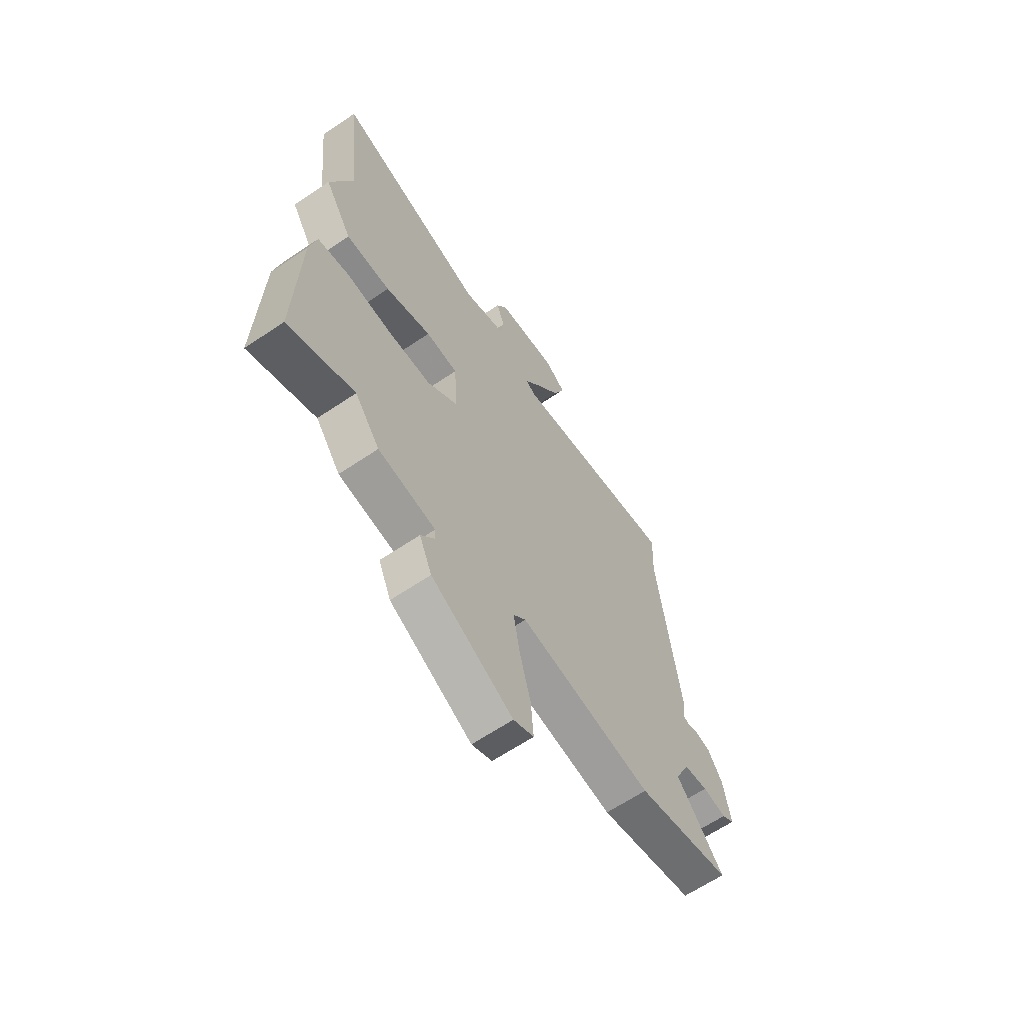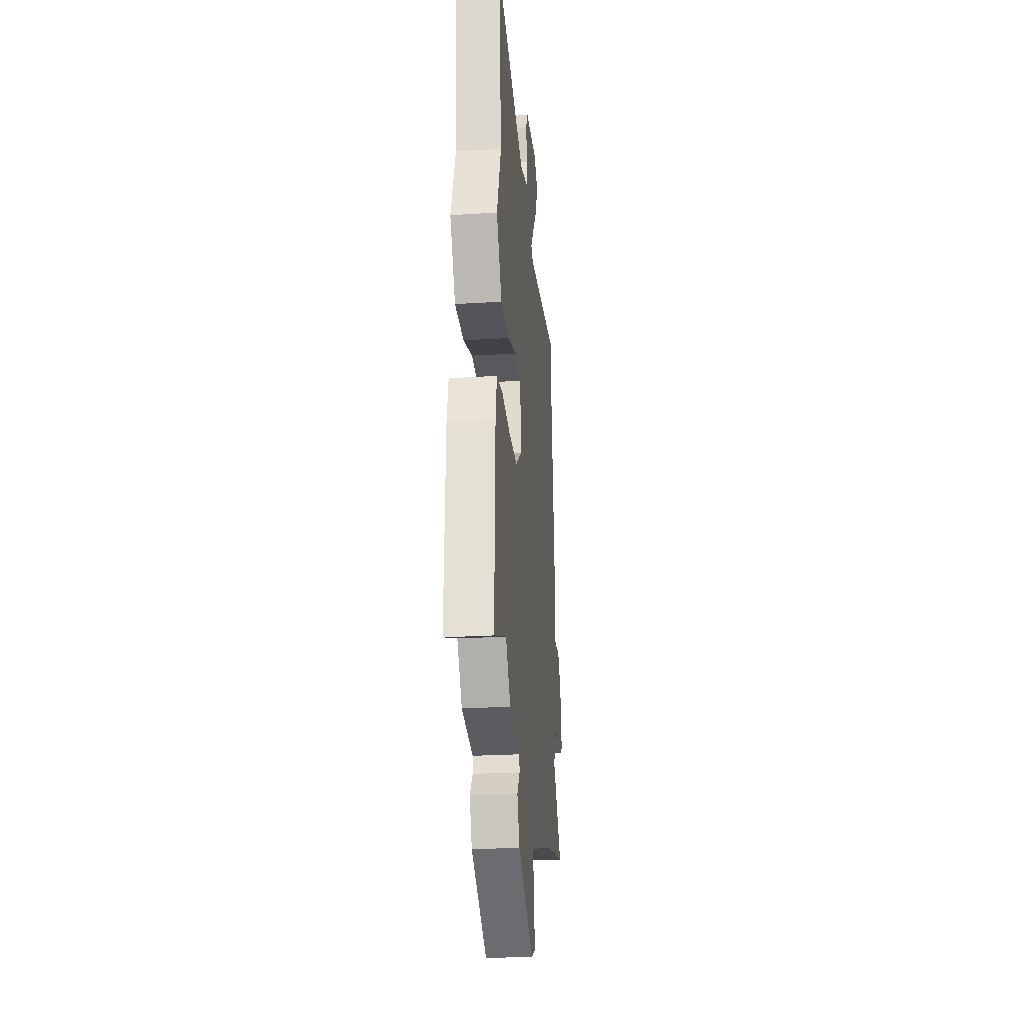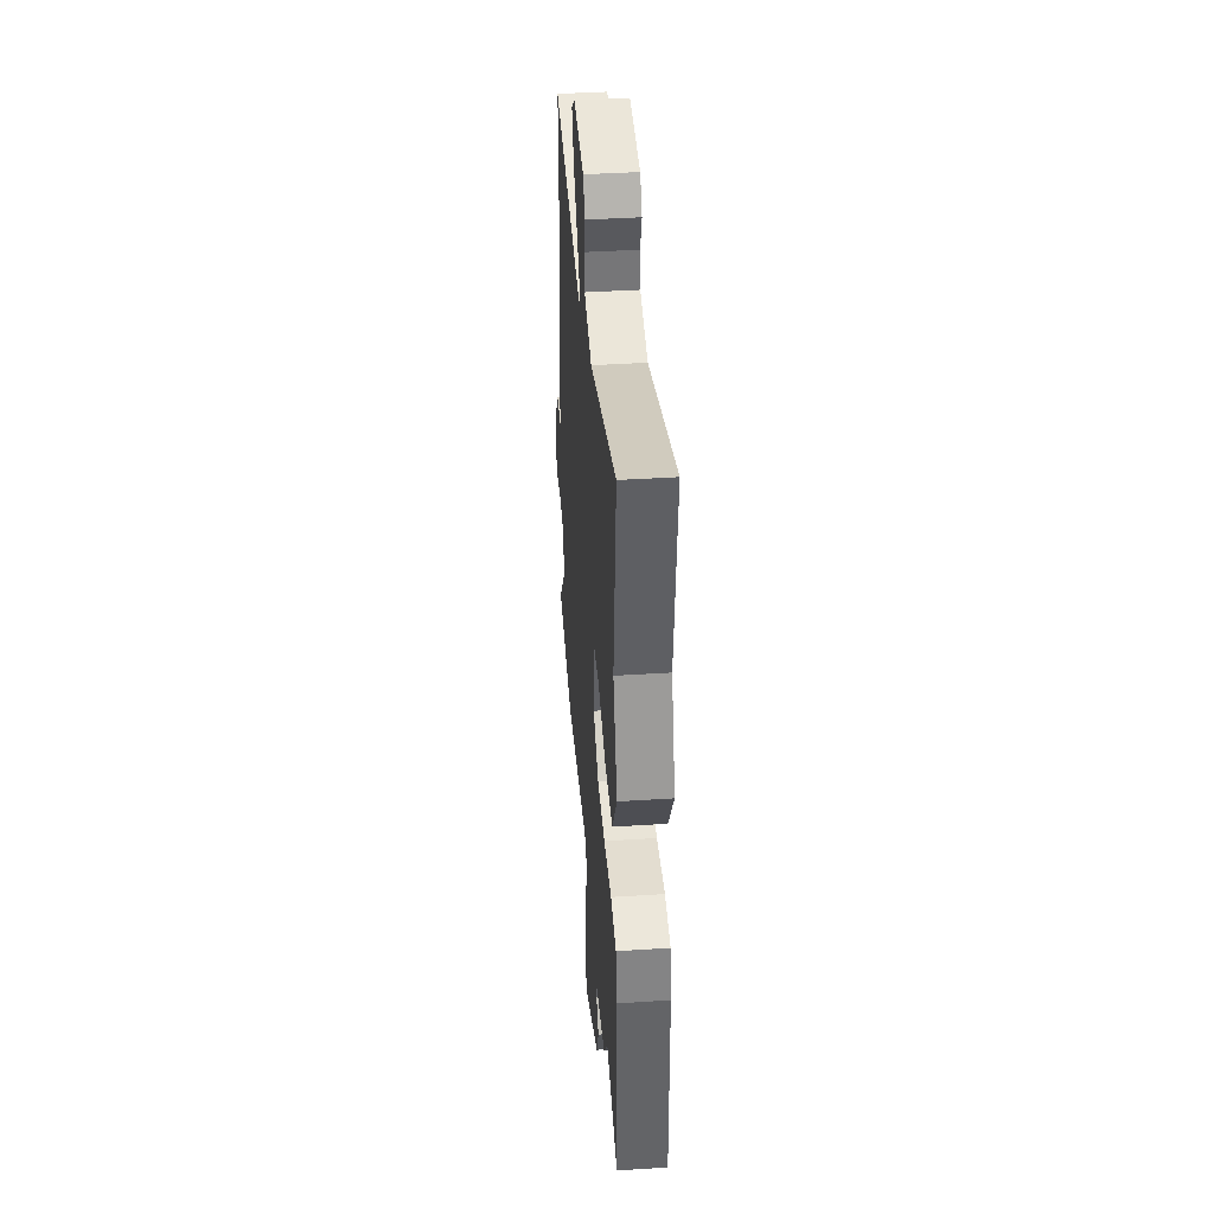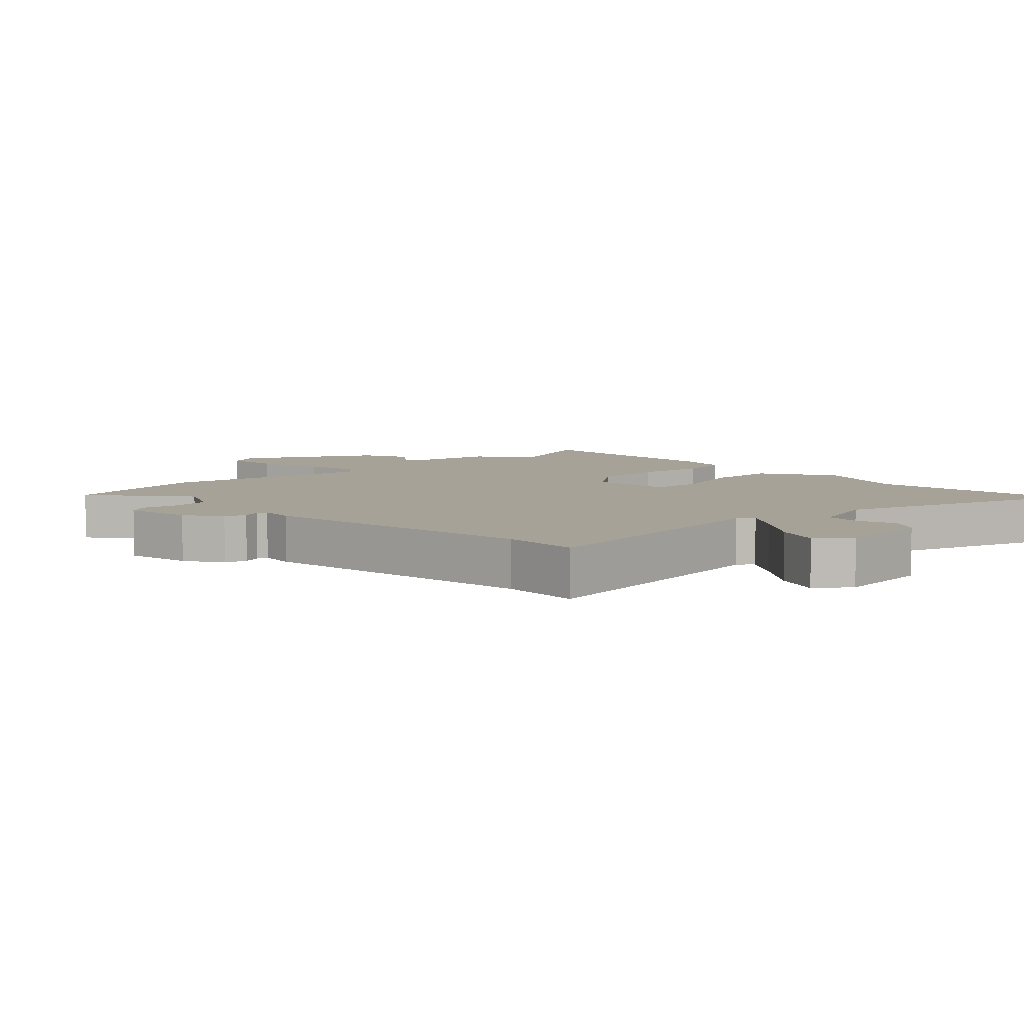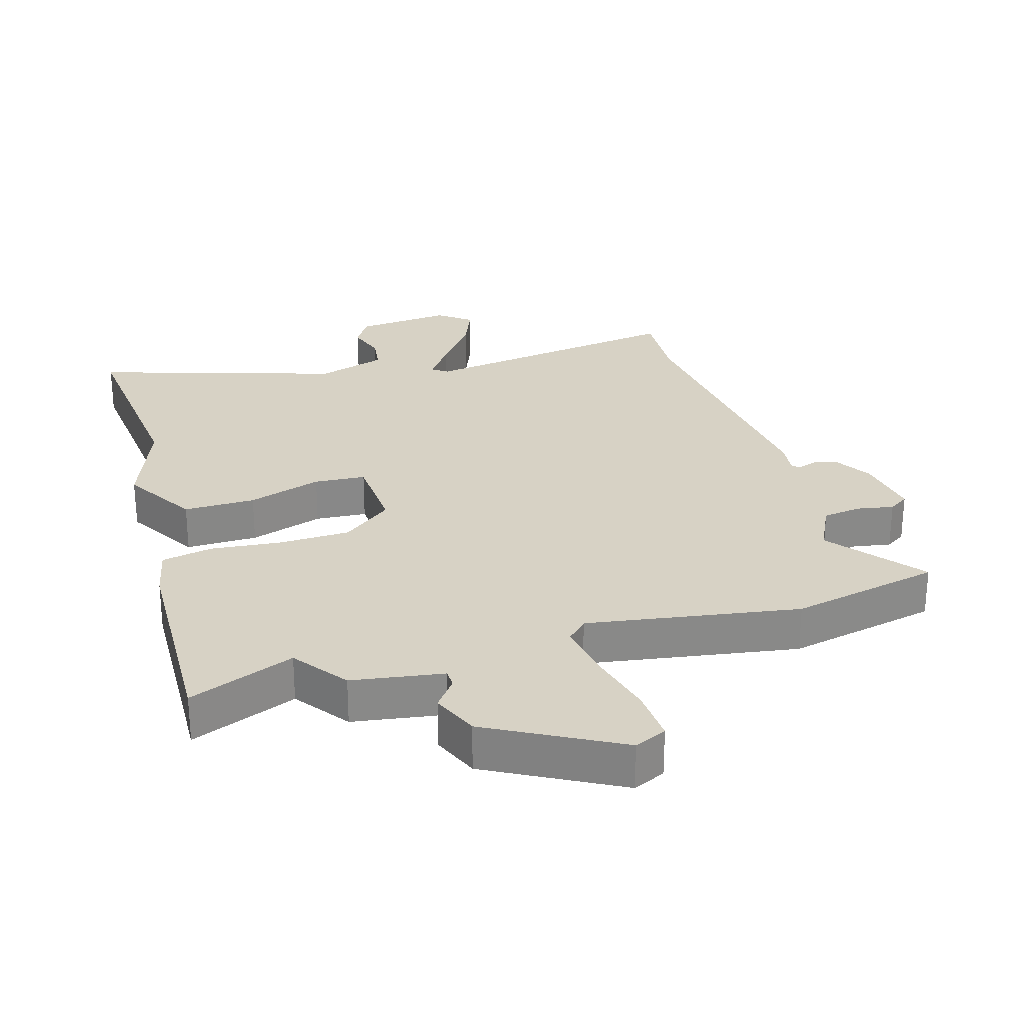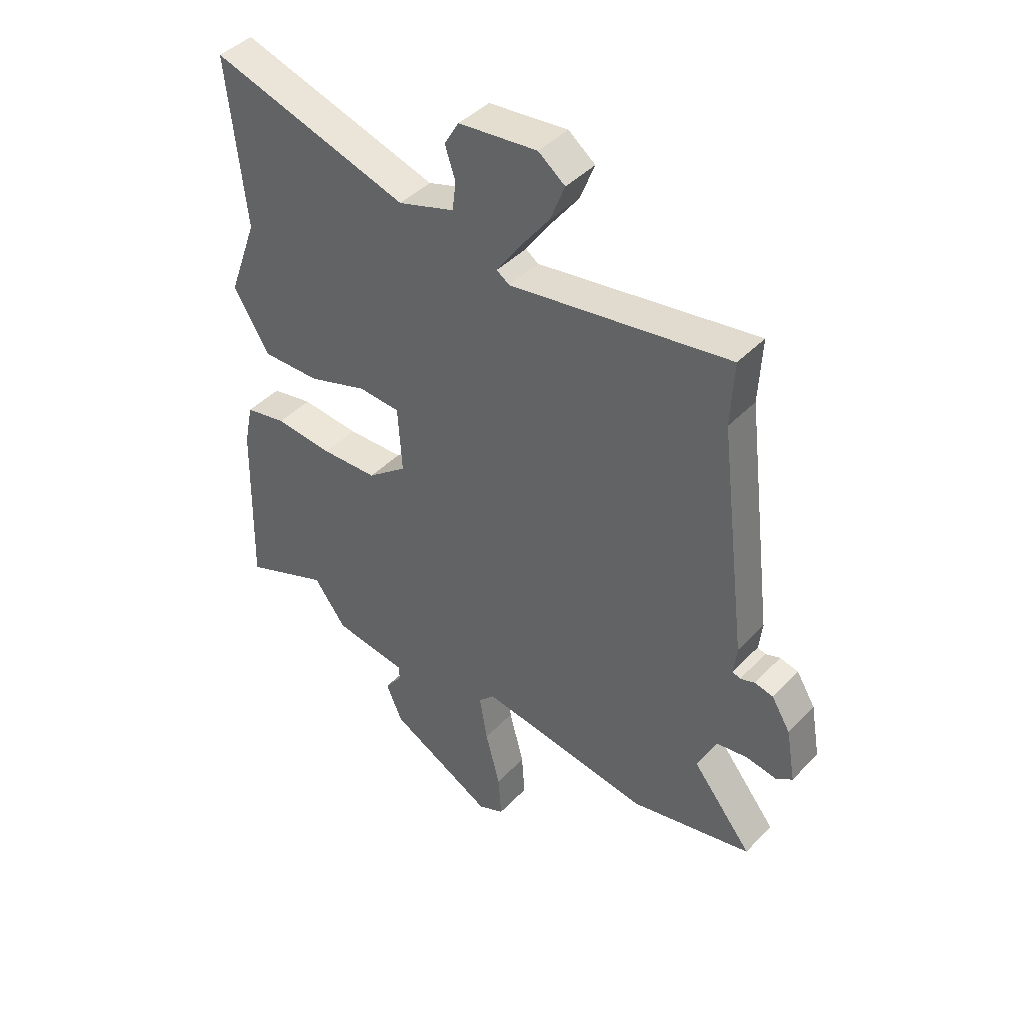
<metadata>
{"format":"obj","ext":"obj","renderer":"f3d","projection":"perspective","resolution":1024,"background":"white","views":[{"elev":-64.2,"azim":124.2,"up":"+Z"},{"elev":-26.0,"azim":95.5,"up":"+Z"},{"elev":40.7,"azim":85.5,"up":"+Z"},{"elev":6.6,"azim":-43.7,"up":"+Y"},{"elev":27.4,"azim":163.9,"up":"+Y"},{"elev":42.9,"azim":-140.4,"up":"+Z"}]}
</metadata>
<code>
v -0.496 0.07 0.417
v -0.502 0.07 0.539
v -0.083 0.07 0.473
v -0.059 0.07 0.49
v -0.101 0.07 0.551
v -0.16 0.07 0.629
v -0.188 0.07 0.7
v -0.137 0.07 0.739
v 0.013 0.07 0.723
v 0.041 0.07 0.676
v 0.021 0.07 0.616
v 0.028 0.07 0.561
v 0.136 0.07 0.526
v 0.515 0.07 0.642
v 0.481 0.07 0.322
v 0.537 0.07 0.168
v 0.468 0.07 0.055
v 0.357 0.07 0.057
v 0.243 0.07 0.095
v 0.163 0.07 0.09
v 0.155 0.07 -0.037
v 0.231 0.07 -0.097
v 0.34 0.07 -0.101
v 0.451 0.07 -0.091
v 0.53 0.07 -0.107
v 0.547 0.07 -0.188
v 0.556 0.07 -0.523
v 0.392 0.07 -0.456
v 0.33 0.07 -0.539
v 0.188 0.07 -0.56
v 0.187 0.07 -0.588
v 0.221 0.07 -0.633
v 0.19 0.07 -0.705
v -0.012 0.07 -0.813
v -0.062 0.07 -0.79
v -0.056 0.07 -0.706
v -0.028 0.07 -0.599
v -0.013 0.07 -0.51
v -0.044 0.07 -0.478
v -0.373 0.07 -0.528
v -0.606 0.07 -0.476
v -0.491 0.07 -0.333
v -0.528 0.07 -0.256
v -0.587 0.07 -0.247
v -0.645 0.07 -0.257
v -0.676 0.07 -0.236
v -0.658 0.07 -0.134
v -0.622 0.07 -0.076
v -0.587 0.07 -0.068
v -0.559 0.07 -0.078
v -0.544 0.07 -0.072
v -0.55 0.07 -0.018
v -0.496 0 0.417
v -0.502 0 0.539
v -0.083 0 0.473
v -0.059 0 0.49
v -0.101 0 0.551
v -0.16 0 0.629
v -0.188 0 0.7
v -0.137 0 0.739
v 0.013 0 0.723
v 0.041 0 0.676
v 0.021 0 0.616
v 0.028 0 0.561
v 0.136 0 0.526
v 0.515 0 0.642
v 0.481 0 0.322
v 0.537 0 0.168
v 0.468 0 0.055
v 0.357 0 0.057
v 0.243 0 0.095
v 0.163 0 0.09
v 0.155 0 -0.037
v 0.231 0 -0.097
v 0.34 0 -0.101
v 0.451 0 -0.091
v 0.53 0 -0.107
v 0.547 0 -0.188
v 0.556 0 -0.523
v 0.392 0 -0.456
v 0.33 0 -0.539
v 0.188 0 -0.56
v 0.187 0 -0.588
v 0.221 0 -0.633
v 0.19 0 -0.705
v -0.012 0 -0.813
v -0.062 0 -0.79
v -0.056 0 -0.706
v -0.028 0 -0.599
v -0.013 0 -0.51
v -0.044 0 -0.478
v -0.373 0 -0.528
v -0.606 0 -0.476
v -0.491 0 -0.333
v -0.528 0 -0.256
v -0.587 0 -0.247
v -0.645 0 -0.257
v -0.676 0 -0.236
v -0.658 0 -0.134
v -0.622 0 -0.076
v -0.587 0 -0.068
v -0.559 0 -0.078
v -0.544 0 -0.072
v -0.55 0 -0.018
f 51 52 1
f 47 48 49 50
f 47 50 51
f 44 45 46 47
f 43 44 47 51
f 42 43 51 1
f 39 40 41 42
f 34 35 36 37
f 34 37 38
f 31 32 33 34
f 30 31 34 38
f 28 29 30 38
f 25 26 27 28
f 23 24 25 28
f 22 23 28 38
f 21 22 38 39
f 16 17 18 19
f 15 16 19 20
f 13 14 15 20
f 12 13 20 21
f 8 9 10 11
f 8 11 12
f 5 6 7 8
f 4 5 8 12
f 1 2 3
f 39 42 1 3
f 4 12 21 39
f 3 4 39
f 53 104 103
f 102 101 100 99
f 103 102 99
f 99 98 97 96
f 103 99 96 95
f 53 103 95 94
f 94 93 92 91
f 89 88 87 86
f 90 89 86
f 86 85 84 83
f 90 86 83 82
f 90 82 81 80
f 80 79 78 77
f 80 77 76 75
f 90 80 75 74
f 91 90 74 73
f 71 70 69 68
f 72 71 68 67
f 72 67 66 65
f 73 72 65 64
f 63 62 61 60
f 64 63 60
f 60 59 58 57
f 64 60 57 56
f 55 54 53
f 55 53 94 91
f 91 73 64 56
f 91 56 55
f 1 53 54 2
f 2 54 55 3
f 3 55 56 4
f 4 56 57 5
f 5 57 58 6
f 6 58 59 7
f 7 59 60 8
f 8 60 61 9
f 9 61 62 10
f 10 62 63 11
f 11 63 64 12
f 12 64 65 13
f 13 65 66 14
f 14 66 67 15
f 15 67 68 16
f 16 68 69 17
f 17 69 70 18
f 18 70 71 19
f 19 71 72 20
f 20 72 73 21
f 21 73 74 22
f 22 74 75 23
f 23 75 76 24
f 24 76 77 25
f 25 77 78 26
f 26 78 79 27
f 27 79 80 28
f 28 80 81 29
f 29 81 82 30
f 30 82 83 31
f 31 83 84 32
f 32 84 85 33
f 33 85 86 34
f 34 86 87 35
f 35 87 88 36
f 36 88 89 37
f 37 89 90 38
f 38 90 91 39
f 39 91 92 40
f 40 92 93 41
f 41 93 94 42
f 42 94 95 43
f 43 95 96 44
f 44 96 97 45
f 45 97 98 46
f 46 98 99 47
f 47 99 100 48
f 48 100 101 49
f 49 101 102 50
f 50 102 103 51
f 51 103 104 52
f 52 104 53 1

</code>
